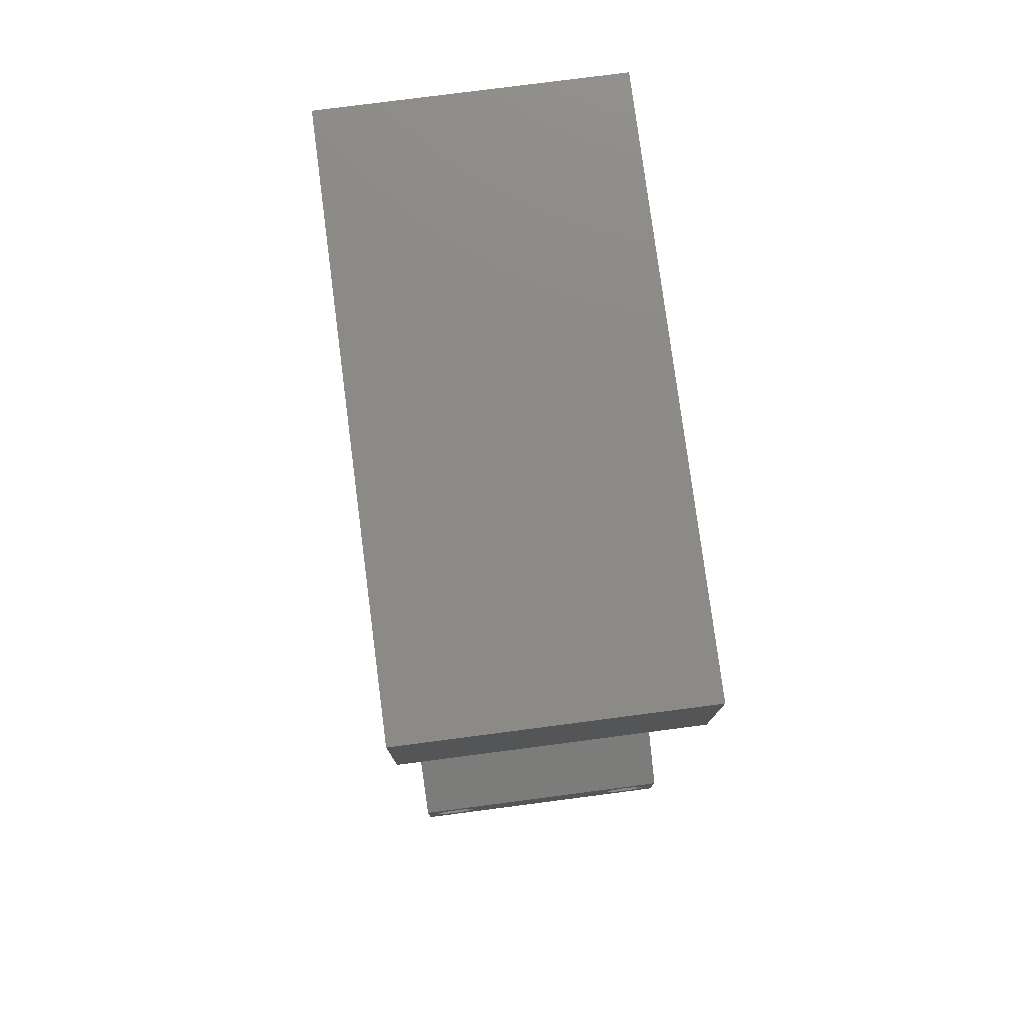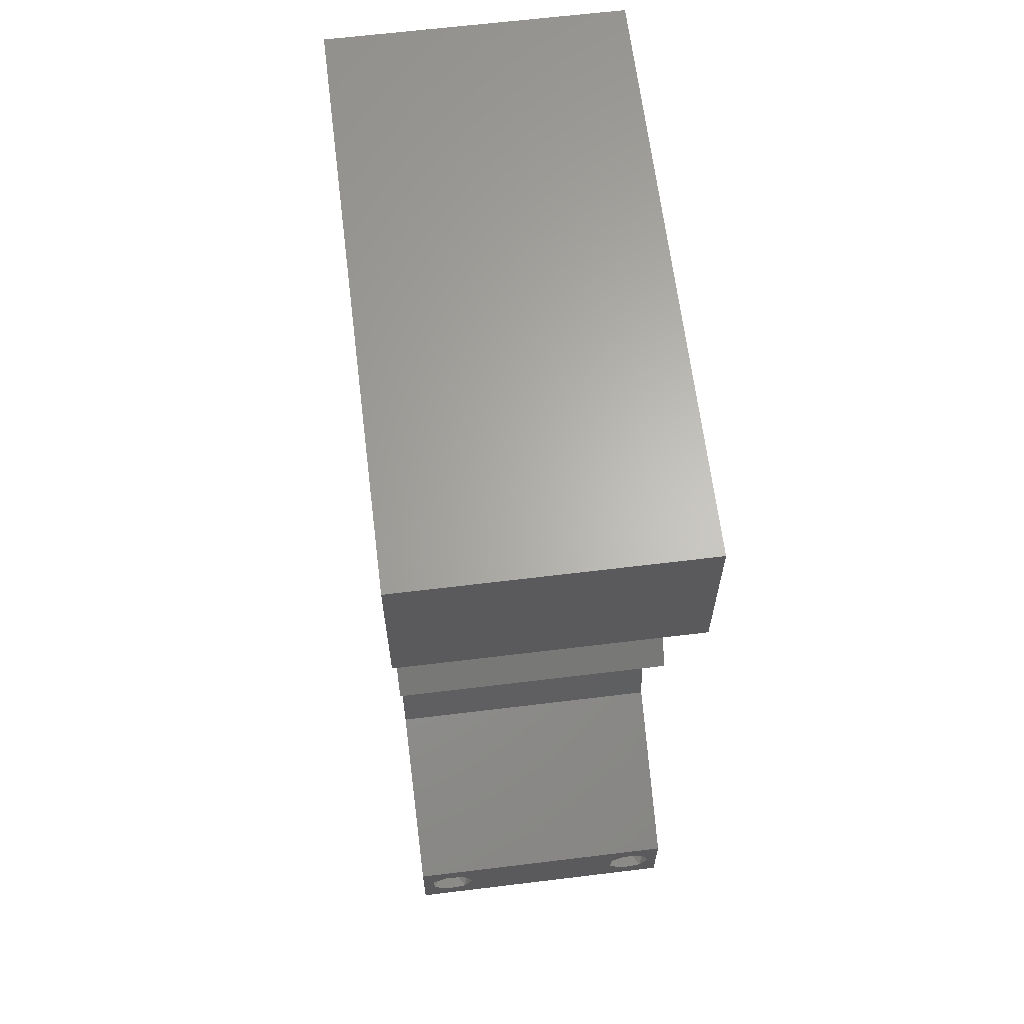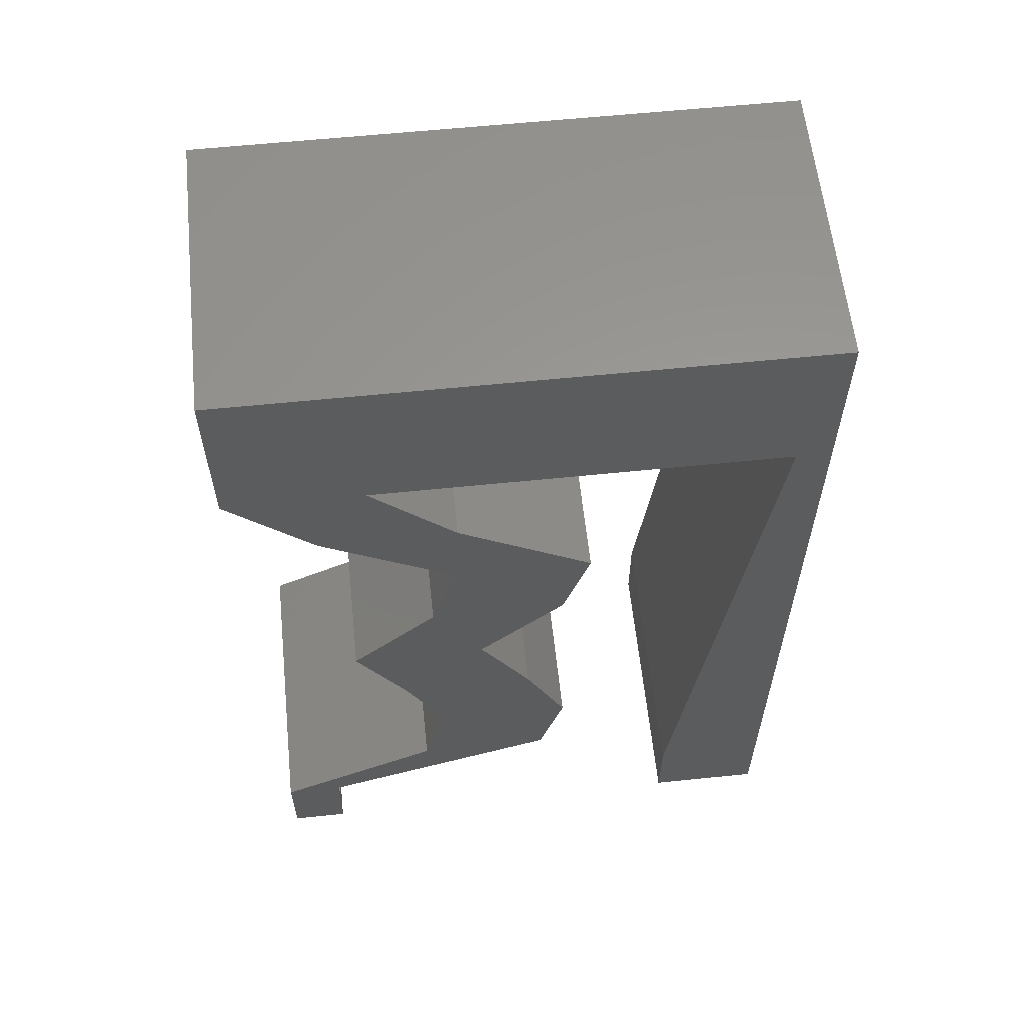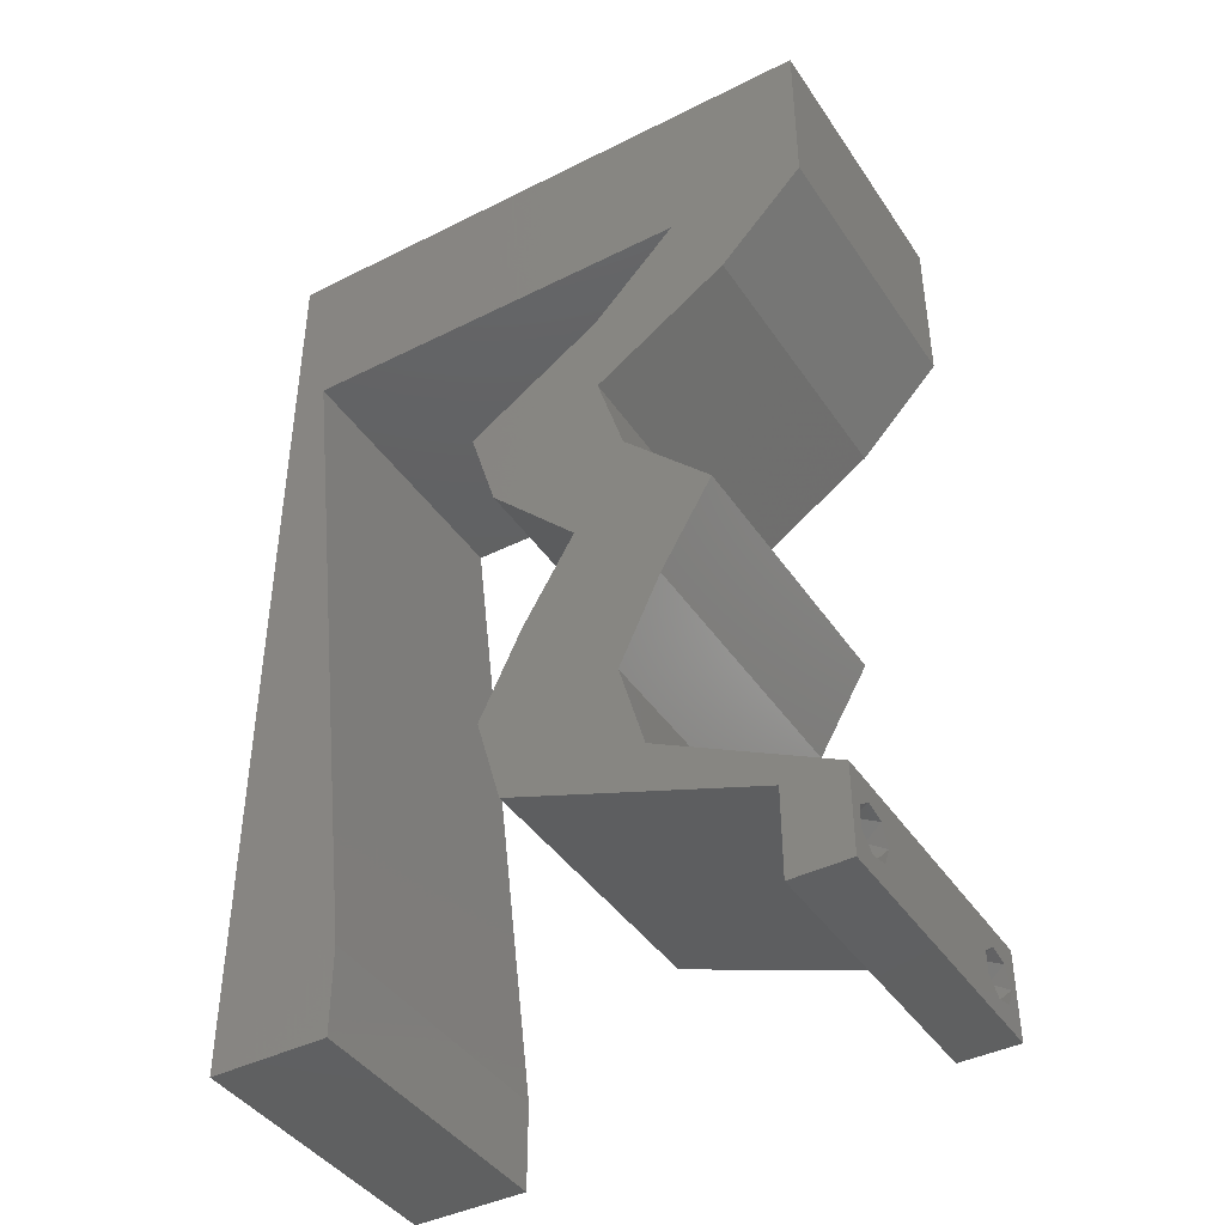
<metadata>
{"format":"stl","ext":"stl","renderer":"f3d","projection":"perspective","resolution":1024,"background":"white","views":[{"elev":77.9,"azim":82.6,"up":"+Y"},{"elev":64.4,"azim":83.0,"up":"+Y"},{"elev":60.1,"azim":174.0,"up":"+Y"},{"elev":-41.9,"azim":31.1,"up":"+Y"}]}
</metadata>
<code>
# stl→obj: 259 verts, 522 faces
v 0.04 -0.002262 0.003932
v 0.04 0 0.01
v 0.04 -0.006 0.01
v 0.04 -0.003 0.0159
v 0.04 -0.001671 0.00134
v 0.04 0 0
v 0.04 -0.001343 0.002778
v 0.04 -0.004657 0.002778
v 0.04 -0.006 0
v 0.04 -0.004329 0.00134
v 0.04 -0.003 0.0007
v 0.04 -0.004657 0.01798
v 0.04 -0.003738 0.01913
v 0.04 -0.006 0.02
v 0.04 -0.002262 0.01913
v 0.04 -0.001343 0.01798
v 0.04 0 0.02
v 0.04 -0.001671 0.01654
v 0.04 -0.004329 0.01654
v 0.04 -0.003738 0.003932
v 0.036 0 0.01
v 0.036 -0.002262 0.003932
v 0.036 -0.006 0.01
v 0.036 -0.003 0.0159
v 0.036 -0.001343 0.002778
v 0.036 0 0
v 0.036 -0.001671 0.00134
v 0.036 -0.004329 0.00134
v 0.036 -0.006 0
v 0.036 -0.004657 0.002778
v 0.036 -0.003 0.0007
v 0.036 -0.003738 0.01913
v 0.036 -0.004657 0.01798
v 0.036 -0.006 0.02
v 0.036 0 0.02
v 0.036 -0.001343 0.01798
v 0.036 -0.002262 0.01913
v 0.036 -0.004329 0.01654
v 0.036 -0.001671 0.01654
v 0.036 -0.003738 0.003932
v 0.00575 0.01935 0.02
v 0 0.012 0.02
v 0.006875 0.009673 0.02
v 0.004625 0.02902 0.02
v 0 0.024 0.02
v 0 -0.006 0.02
v 0.008 -0.006 0.02
v 0.004 -0.002241 0.02
v 0.01733 0.03023 0.02
v 0.02335 0.02418 0.02
v 0.02188 0.03185 0.02
v 0.04 0.04837 0.02
v 0.04 0.06 0.02
v 0.03425 0.05416 0.02
v 0.03054 0.04837 0.02
v 0.03418 0.04232 0.02
v 0.002375 0.04837 0.02
v 0.01176 0.04837 0.02
v 0.007604 0.05386 0.02
v 0.02813 0.006046 0.02
v 0.02641 0.01209 0.02
v 0.02444 0.007919 0.02
v 0.03281 0.02418 0.02
v 0.02679 0.03023 0.02
v 0.02772 0.02288 0.02
v 0.01548 0.03627 0.02
v 0.004 0.004437 0.02
v 0.008 0 0.02
v 0 0 0.02
v 0.01866 0.006046 0.02
v 0.0218 0.01216 0.02
v 0.01979 0.01814 0.02
v 0.02471 0.01757 0.02
v 0.0254 0.05411 0.02
v 0.01695 0.01209 0.02
v 0.01 0.06 0.02
v 0 0.06 0.02
v 0.02115 0.04837 0.02
v 0.01599 0.05412 0.02
v 0.02926 0.01814 0.02
v 0.03 0.06 0.02
v 0.038 -0.003 0.02
v 0.02494 0.03627 0.02
v 0.02 0.06 0.02
v 0.03406 0.003023 0.02
v 0.02733 0.003023 0.02
v 0 0.048 0.02
v 0.02472 0.04232 0.02
v 0.0035 0.03869 0.02
v 0 0.036 0.02
v 0 -0.006 0.01
v 0 -0.003 0.015
v 0 0 0.01
v 0 -0.006 0
v 0 -0.003 0.005
v 0 0 0
v 0.004 -0.006 0.015
v 0.008 -0.006 0.01
v 0.004 -0.006 0.005
v 0.008 -0.006 0
v 0 0.048 0
v 0 0.051 0.0114
v 0 0.06 0
v 0 0.009 0.0114
v 0 0.06 0.01
v 0 0.036 0
v 0 0.03 0.01008
v 0 0.0415 0.01023
v 0 0.024 0
v 0 0.0185 0.01023
v 0 0.012 0
v 0 0.005337 0.005128
v 0.006875 0.009673 0
v 0.00575 0.01935 0
v 0.004625 0.02902 0
v 0.004 -0.002241 0
v 0.01733 0.03023 0
v 0.02188 0.03185 0
v 0.02335 0.02418 0
v 0.04 0.04837 0
v 0.03425 0.05416 0
v 0.04 0.06 0
v 0.03054 0.04837 0
v 0.03418 0.04232 0
v 0.002375 0.04837 0
v 0.007604 0.05386 0
v 0.01176 0.04837 0
v 0.02813 0.006046 0
v 0.02444 0.007919 0
v 0.02641 0.01209 0
v 0.03281 0.02418 0
v 0.02772 0.02288 0
v 0.02679 0.03023 0
v 0.01548 0.03627 0
v 0.004 0.004437 0
v 0.008 0 0
v 0.01866 0.006046 0
v 0.0218 0.01216 0
v 0.02471 0.01757 0
v 0.01979 0.01814 0
v 0.0254 0.05411 0
v 0.01695 0.01209 0
v 0.01 0.06 0
v 0.02115 0.04837 0
v 0.01599 0.05412 0
v 0.02926 0.01814 0
v 0.03 0.06 0
v 0.038 -0.003 0
v 0.02494 0.03627 0
v 0.02 0.06 0
v 0.03406 0.003023 0
v 0.02733 0.003023 0
v 0.02472 0.04232 0
v 0.0035 0.03869 0
v 0.008 0 0.01
v 0.008 -0.003 0.015
v 0.008 -0.003 0.005
v 0.015 0.06 0.01134
v 0.025 0.06 0.008977
v 0.006575 0.06 0.007337
v 0.03344 0.06 0.01273
v 0.04 0.06 0.01
v 0.03407 0.06 0.005945
v 0.005798 0.06 0.01422
v 0.04 0.05418 0.005946
v 0.04 0.05418 0.01427
v 0.04 0.04837 0.01
v 0.03709 0.04534 0.015
v 0.03418 0.04232 0.01
v 0.03709 0.04534 0.005
v 0.02956 0.0393 0.005494
v 0.02956 0.0393 0.01448
v 0.02494 0.03627 0.01
v 0.02587 0.03325 0.015
v 0.02679 0.03023 0.01
v 0.02587 0.03325 0.005
v 0.0298 0.02721 0.015
v 0.03281 0.02418 0.01
v 0.0298 0.02721 0.005
v 0.03103 0.02116 0.015
v 0.02926 0.01814 0.01
v 0.03103 0.02116 0.005
v 0.02783 0.01511 0.015
v 0.02641 0.01209 0.01
v 0.02783 0.01511 0.005
v 0.02727 0.009068 0.015
v 0.02813 0.006046 0.01
v 0.02727 0.009068 0.005
v 0.02889 0.002478 0.007696
v 0.01866 0.006046 0.01
v 0.02505 0.003819 0.01322
v 0.03071 0.001844 0.01423
v 0.023 0.004534 0.005
v 0.0178 0.009068 0.015
v 0.01695 0.01209 0.01
v 0.0178 0.009068 0.005
v 0.01837 0.01511 0.015
v 0.01979 0.01814 0.01
v 0.01837 0.01511 0.005
v 0.02157 0.02116 0.015
v 0.02335 0.02418 0.01
v 0.02157 0.02116 0.005
v 0.02034 0.02721 0.015
v 0.01733 0.03023 0.01
v 0.02034 0.02721 0.005
v 0.0164 0.03325 0.015
v 0.01548 0.03627 0.01
v 0.0164 0.03325 0.005
v 0.0201 0.0393 0.005494
v 0.0201 0.0393 0.01448
v 0.02472 0.04232 0.01
v 0.02763 0.04534 0.015
v 0.03054 0.04837 0.01
v 0.02763 0.04534 0.005
v 0.01646 0.04837 0.0119
v 0.02378 0.04837 0.01306
v 0.002375 0.04837 0.01
v 0.009133 0.04837 0.01306
v 0.008622 0.04837 0.006225
v 0.01646 0.04837 0.004813
v 0.02429 0.04837 0.006225
v 0.006312 0.01451 0.01157
v 0.004062 0.03386 0.008434
v 0.005187 0.02418 0.01
v 0.007256 0.006401 0.007335
v 0.003119 0.04196 0.01266
v 0.003037 0.04267 0.005831
v 0.007337 0.005697 0.01417
v 0.0375 -0.003738 0.01607
v 0.03727 -0.002262 0.01607
v 0.03874 -0.002242 0.01608
v 0.03888 -0.003738 0.01607
v 0.03873 -0.001343 0.01722
v 0.03725 -0.001343 0.01722
v 0.03727 -0.003 0.0193
v 0.03875 -0.003 0.0193
v 0.03802 -0.004336 0.01865
v 0.03802 -0.001678 0.01867
v 0.03915 -0.004329 0.01866
v 0.03873 -0.004657 0.01722
v 0.03725 -0.004657 0.01722
v 0.03687 -0.001668 0.01866
v 0.03916 -0.001671 0.01866
v 0.03686 -0.004326 0.01866
v 0.03873 -0.003738 0.0008684
v 0.03727 -0.002262 0.0008684
v 0.03726 -0.003758 0.0008785
v 0.03874 -0.002242 0.0008785
v 0.03873 -0.001343 0.002022
v 0.03727 -0.001671 0.00346
v 0.03725 -0.001343 0.002022
v 0.03873 -0.003 0.0041
v 0.03725 -0.003 0.0041
v 0.03875 -0.001671 0.00346
v 0.03727 -0.004657 0.002022
v 0.03875 -0.004657 0.002022
v 0.03798 -0.004322 0.003468
v 0.03913 -0.004332 0.003456
v 0.03684 -0.004329 0.00346
f 1 2 3
f 2 4 3
f 5 6 7
f 8 9 10
f 10 9 11
f 11 6 5
f 12 13 14
f 15 16 17
f 14 15 17
f 13 15 14
f 9 6 11
f 17 18 2
f 16 18 17
f 3 19 14
f 19 12 14
f 6 2 7
f 3 9 8
f 2 18 4
f 4 19 3
f 7 2 1
f 20 3 8
f 1 3 20
f 21 22 23
f 23 24 21
f 25 26 27
f 28 29 30
f 31 29 28
f 27 26 31
f 32 33 34
f 35 36 37
f 37 34 35
f 34 33 38
f 32 34 37
f 26 29 31
f 34 38 23
f 39 35 21
f 39 36 35
f 29 23 30
f 21 26 25
f 23 38 24
f 21 24 39
f 30 23 40
f 23 22 40
f 25 22 21
f 41 42 43
f 44 45 41
f 46 47 48
f 49 50 51
f 52 53 54
f 52 55 56
f 57 58 59
f 60 61 62
f 63 64 65
f 50 64 51
f 66 49 51
f 43 42 67
f 55 52 54
f 68 67 48
f 67 69 48
f 70 62 71
f 50 72 73
f 50 73 65
f 55 54 74
f 75 70 71
f 64 50 65
f 76 77 59
f 78 55 74
f 76 59 79
f 72 75 71
f 73 80 65
f 53 81 54
f 59 58 79
f 34 14 82
f 64 83 51
f 84 76 79
f 69 46 48
f 47 68 48
f 81 84 74
f 54 81 74
f 61 80 73
f 80 63 65
f 17 35 82
f 74 84 79
f 58 78 79
f 78 74 79
f 72 71 73
f 62 61 71
f 71 61 73
f 42 69 67
f 14 17 82
f 35 34 82
f 85 86 35
f 70 86 62
f 68 43 67
f 45 42 41
f 87 57 77
f 77 57 59
f 56 88 83
f 55 88 56
f 88 66 83
f 83 66 51
f 86 85 60
f 86 60 62
f 17 85 35
f 57 87 89
f 90 45 44
f 87 90 89
f 89 90 44
f 91 92 93
f 69 92 46
f 94 95 96
f 93 95 91
f 46 92 91
f 93 92 69
f 91 95 94
f 96 95 93
f 47 97 98
f 91 97 46
f 94 99 91
f 98 99 100
f 46 97 47
f 98 97 91
f 100 99 94
f 91 99 98
f 101 102 103
f 69 104 93
f 105 102 77
f 42 104 69
f 77 102 87
f 106 107 108
f 109 107 106
f 90 107 45
f 108 107 90
f 45 110 42
f 111 110 109
f 110 107 109
f 45 107 110
f 87 108 90
f 106 108 101
f 96 112 111
f 111 104 110
f 108 102 101
f 111 112 104
f 110 104 42
f 87 102 108
f 93 112 96
f 104 112 93
f 103 102 105
f 113 111 114
f 109 115 114
f 94 116 100
f 117 118 119
f 120 121 122
f 123 120 124
f 125 126 127
f 128 129 130
f 131 132 133
f 119 118 133
f 134 118 117
f 113 135 111
f 123 121 120
f 135 116 96
f 136 116 135
f 137 138 129
f 119 139 140
f 119 132 139
f 123 141 121
f 142 138 137
f 133 132 119
f 143 126 103
f 144 141 123
f 143 145 126
f 140 138 142
f 139 132 146
f 122 121 147
f 126 145 127
f 29 148 9
f 133 118 149
f 150 145 143
f 96 116 94
f 100 116 136
f 147 141 150
f 121 141 147
f 130 139 146
f 146 132 131
f 6 148 26
f 141 145 150
f 127 145 144
f 144 145 141
f 140 139 138
f 129 138 130
f 138 139 130
f 111 135 96
f 9 148 6
f 26 148 29
f 151 26 152
f 137 129 152
f 136 135 113
f 114 111 109
f 125 101 103
f 103 126 125
f 124 149 153
f 123 124 153
f 153 149 134
f 149 118 134
f 128 151 152
f 152 129 128
f 6 26 151
f 154 101 125
f 109 106 115
f 154 106 101
f 115 106 154
f 155 156 98
f 47 156 68
f 136 157 100
f 98 157 155
f 68 156 155
f 98 156 47
f 100 157 98
f 155 157 136
f 143 158 150
f 81 159 84
f 158 159 150
f 84 159 158
f 143 160 158
f 81 161 159
f 150 159 147
f 84 158 76
f 103 160 143
f 105 160 103
f 53 161 81
f 162 161 53
f 159 163 147
f 158 164 76
f 161 163 159
f 160 164 158
f 147 163 122
f 122 163 162
f 77 164 105
f 76 164 77
f 105 164 160
f 162 163 161
f 122 165 120
f 52 166 53
f 167 165 166
f 53 166 162
f 167 166 52
f 166 165 162
f 162 165 122
f 120 165 167
f 52 168 167
f 169 168 56
f 167 170 120
f 124 170 169
f 167 168 169
f 120 170 124
f 169 170 167
f 56 168 52
f 124 171 149
f 83 172 56
f 56 172 169
f 173 172 83
f 172 171 169
f 173 171 172
f 149 171 173
f 169 171 124
f 64 174 83
f 173 174 175
f 149 176 133
f 175 176 173
f 83 174 173
f 175 174 64
f 173 176 149
f 133 176 175
f 64 177 175
f 178 177 63
f 175 179 133
f 131 179 178
f 175 177 178
f 63 177 64
f 178 179 175
f 133 179 131
f 80 180 63
f 178 180 181
f 131 182 146
f 181 182 178
f 63 180 178
f 181 180 80
f 178 182 131
f 146 182 181
f 61 183 80
f 181 183 184
f 146 185 130
f 184 185 181
f 80 183 181
f 184 183 61
f 181 185 146
f 130 185 184
f 184 186 187
f 60 186 61
f 130 188 128
f 187 188 184
f 61 186 184
f 187 186 60
f 184 188 130
f 128 188 187
f 85 2 187
f 187 2 151
f 187 60 85
f 17 2 85
f 151 128 187
f 151 2 6
f 3 14 34
f 34 23 3
f 29 9 3
f 3 23 29
f 26 189 152
f 21 189 26
f 190 191 70
f 70 191 86
f 35 192 21
f 137 193 190
f 152 193 137
f 86 192 35
f 190 193 191
f 191 193 189
f 192 189 21
f 189 193 152
f 192 191 189
f 86 191 192
f 190 194 195
f 75 194 70
f 137 196 142
f 195 196 190
f 70 194 190
f 195 194 75
f 190 196 137
f 142 196 195
f 195 197 198
f 72 197 75
f 142 199 140
f 198 199 195
f 75 197 195
f 198 197 72
f 195 199 142
f 140 199 198
f 50 200 72
f 198 200 201
f 140 202 119
f 201 202 198
f 72 200 198
f 201 200 50
f 198 202 140
f 119 202 201
f 50 203 201
f 204 203 49
f 201 205 119
f 117 205 204
f 49 203 50
f 201 203 204
f 204 205 201
f 119 205 117
f 204 206 207
f 66 206 49
f 117 208 134
f 207 208 204
f 49 206 204
f 207 206 66
f 204 208 117
f 134 208 207
f 134 209 153
f 88 210 66
f 66 210 207
f 211 210 88
f 210 209 207
f 211 209 210
f 207 209 134
f 153 209 211
f 88 212 211
f 213 212 55
f 211 214 153
f 123 214 213
f 213 214 211
f 55 212 88
f 211 212 213
f 153 214 123
f 58 215 78
f 55 216 213
f 217 218 57
f 57 218 58
f 78 216 55
f 215 219 220
f 220 221 215
f 218 219 215
f 215 221 216
f 213 221 123
f 125 219 217
f 123 221 144
f 127 219 125
f 215 216 78
f 58 218 215
f 144 220 127
f 220 219 127
f 144 221 220
f 216 221 213
f 217 219 218
f 114 222 113
f 44 223 89
f 44 224 223
f 41 224 44
f 222 225 113
f 223 226 89
f 114 224 222
f 222 224 41
f 115 224 114
f 223 224 115
f 154 223 115
f 43 222 41
f 113 225 136
f 89 226 57
f 57 226 217
f 136 225 155
f 154 227 223
f 43 228 222
f 155 228 68
f 217 227 125
f 68 228 43
f 125 227 154
f 223 227 226
f 222 228 225
f 225 228 155
f 226 227 217
f 4 24 229
f 24 4 230
f 230 4 231
f 4 229 232
f 230 233 234
f 235 236 237
f 233 238 234
f 233 230 231
f 237 236 239
f 240 229 241
f 234 238 242
f 238 233 243
f 235 237 244
f 229 240 232
f 236 235 238
f 240 241 237
f 32 37 235
f 18 16 233
f 12 19 240
f 15 13 236
f 38 33 241
f 36 39 234
f 229 38 241
f 39 24 230
f 39 230 234
f 240 237 239
f 236 238 243
f 238 235 242
f 18 233 231
f 235 37 242
f 237 241 244
f 12 240 239
f 233 16 243
f 32 235 244
f 241 33 244
f 240 19 232
f 236 13 239
f 15 236 243
f 36 234 242
f 24 38 229
f 19 4 232
f 37 36 242
f 33 32 244
f 13 12 239
f 16 15 243
f 4 18 231
f 11 31 245
f 31 11 246
f 245 31 247
f 246 11 248
f 249 250 251
f 250 252 253
f 250 249 254
f 252 250 254
f 245 255 256
f 246 249 251
f 255 257 256
f 255 245 247
f 249 246 248
f 256 257 258
f 257 255 259
f 253 252 257
f 22 25 250
f 5 7 249
f 1 20 252
f 28 30 255
f 250 25 251
f 22 250 253
f 249 7 254
f 1 252 254
f 40 22 253
f 25 27 251
f 8 10 256
f 7 1 254
f 10 11 245
f 27 31 246
f 10 245 256
f 27 246 251
f 253 257 259
f 257 252 258
f 28 255 247
f 5 249 248
f 252 20 258
f 255 30 259
f 40 253 259
f 8 256 258
f 20 8 258
f 30 40 259
f 11 5 248
f 31 28 247

</code>
